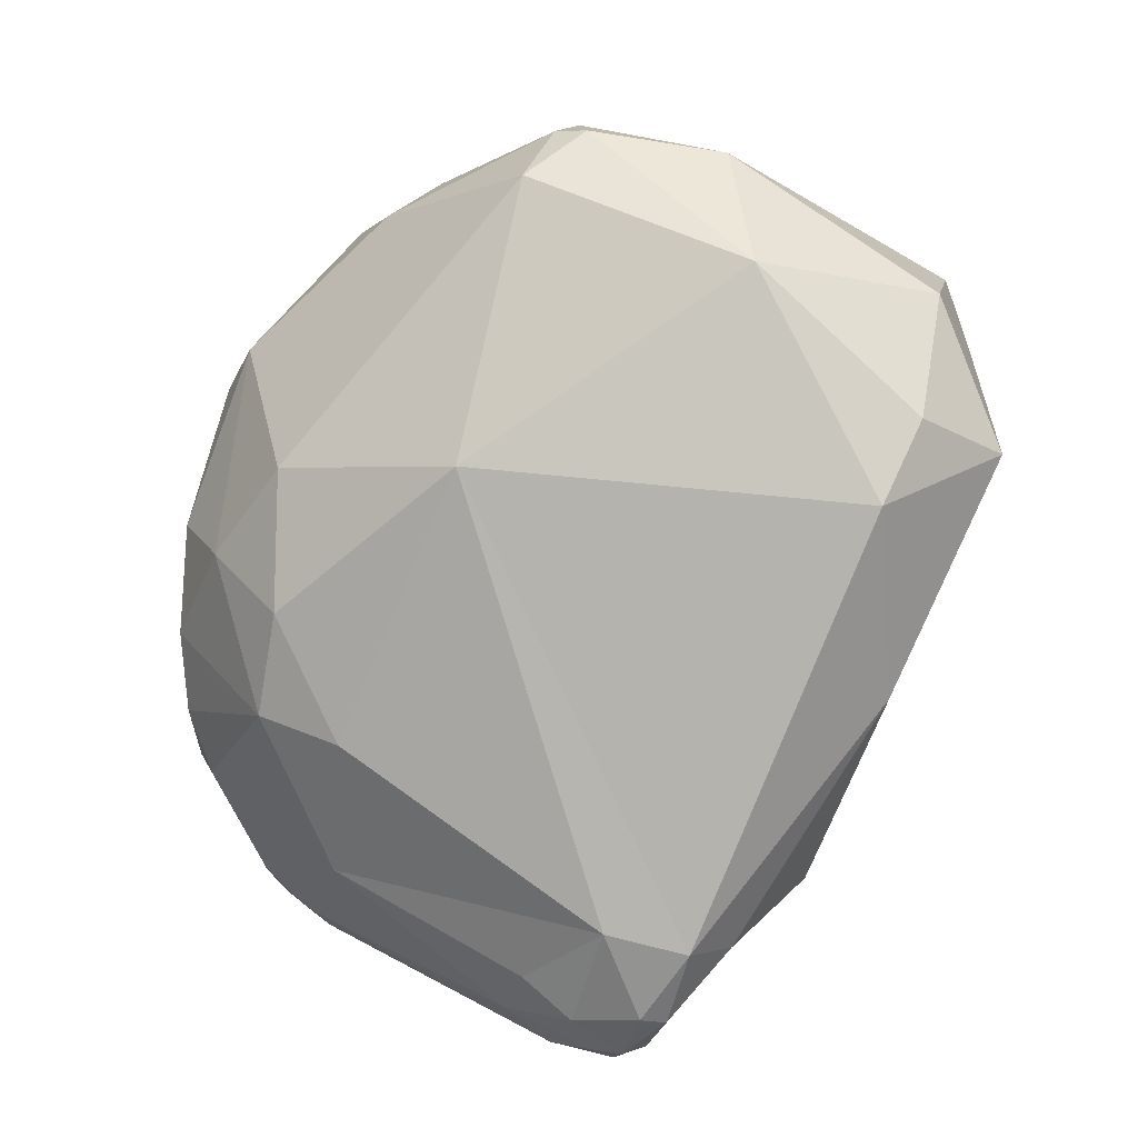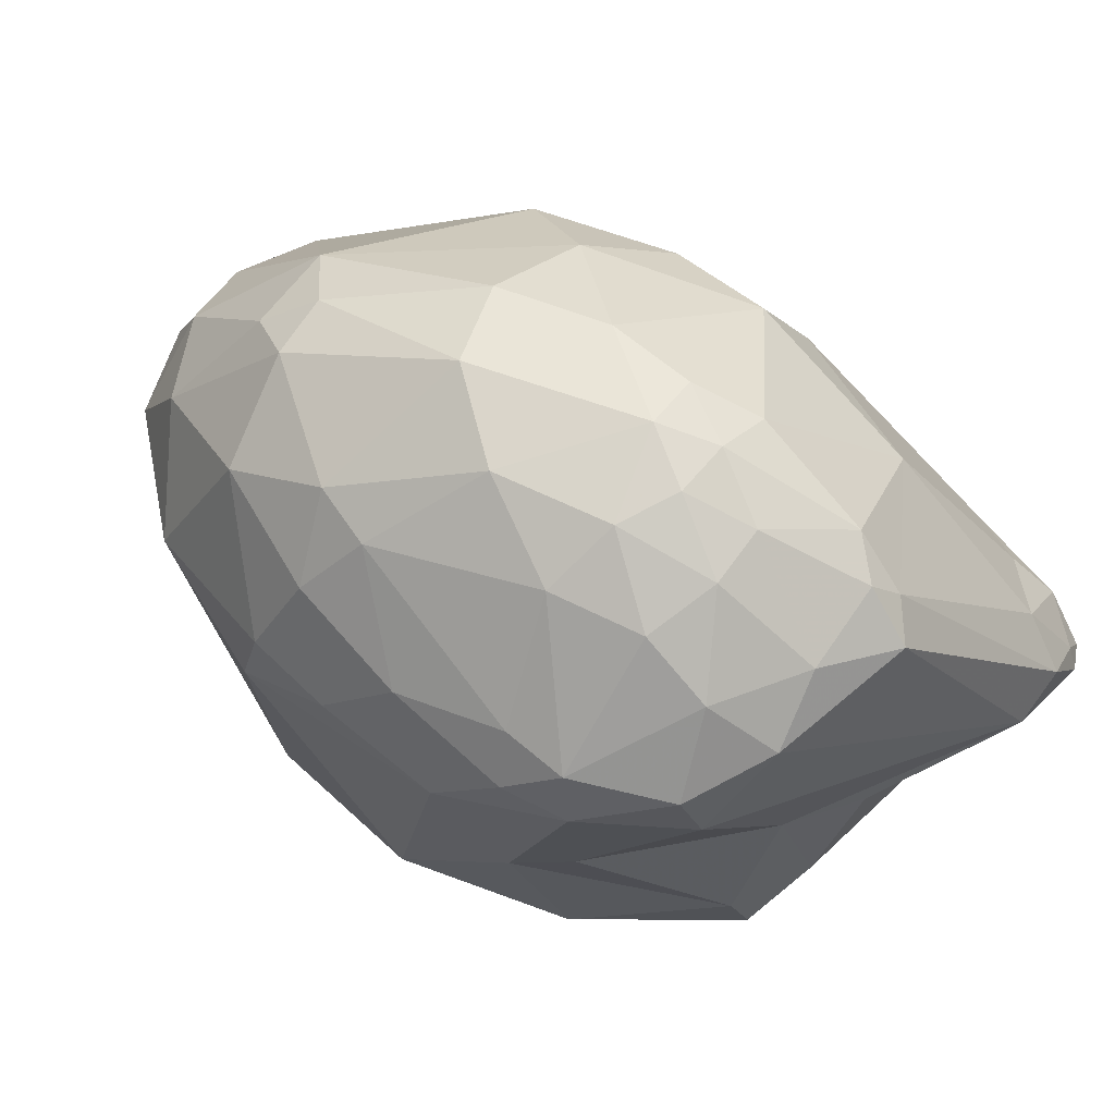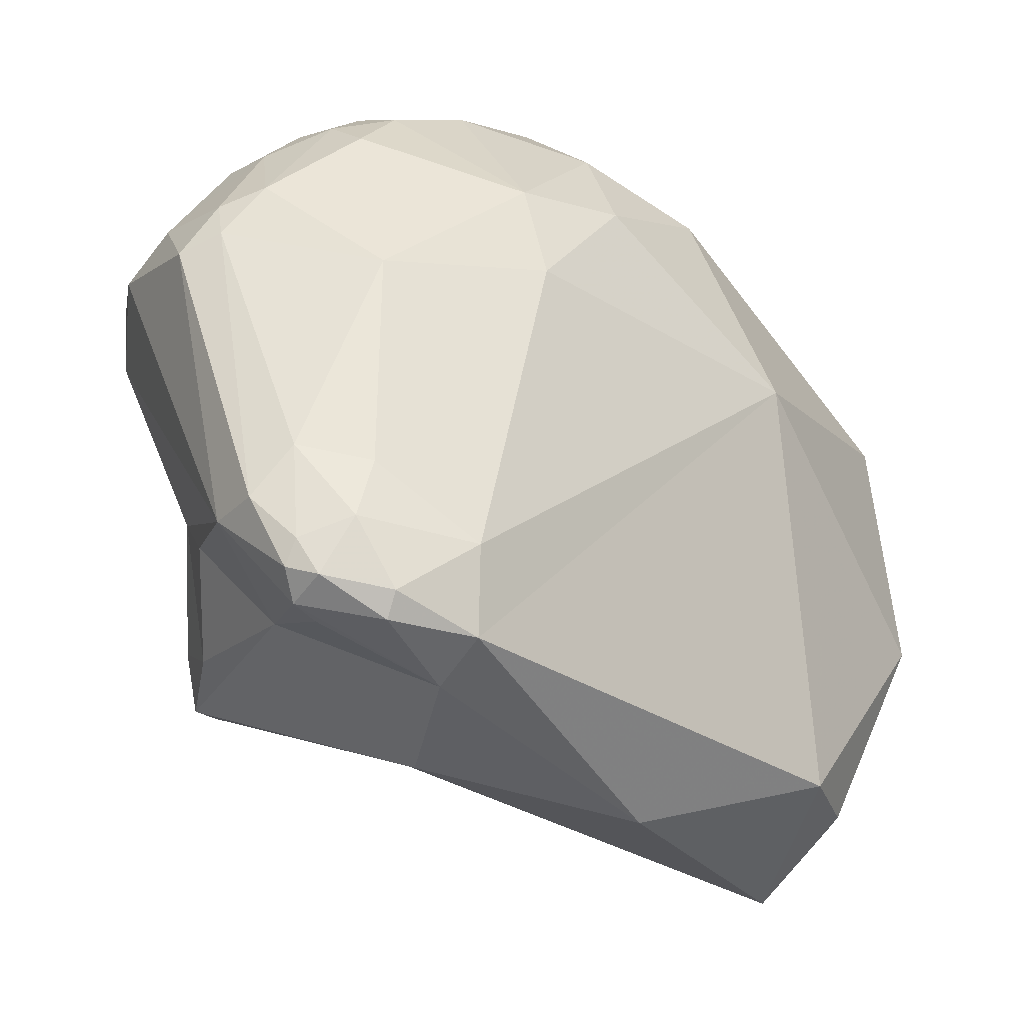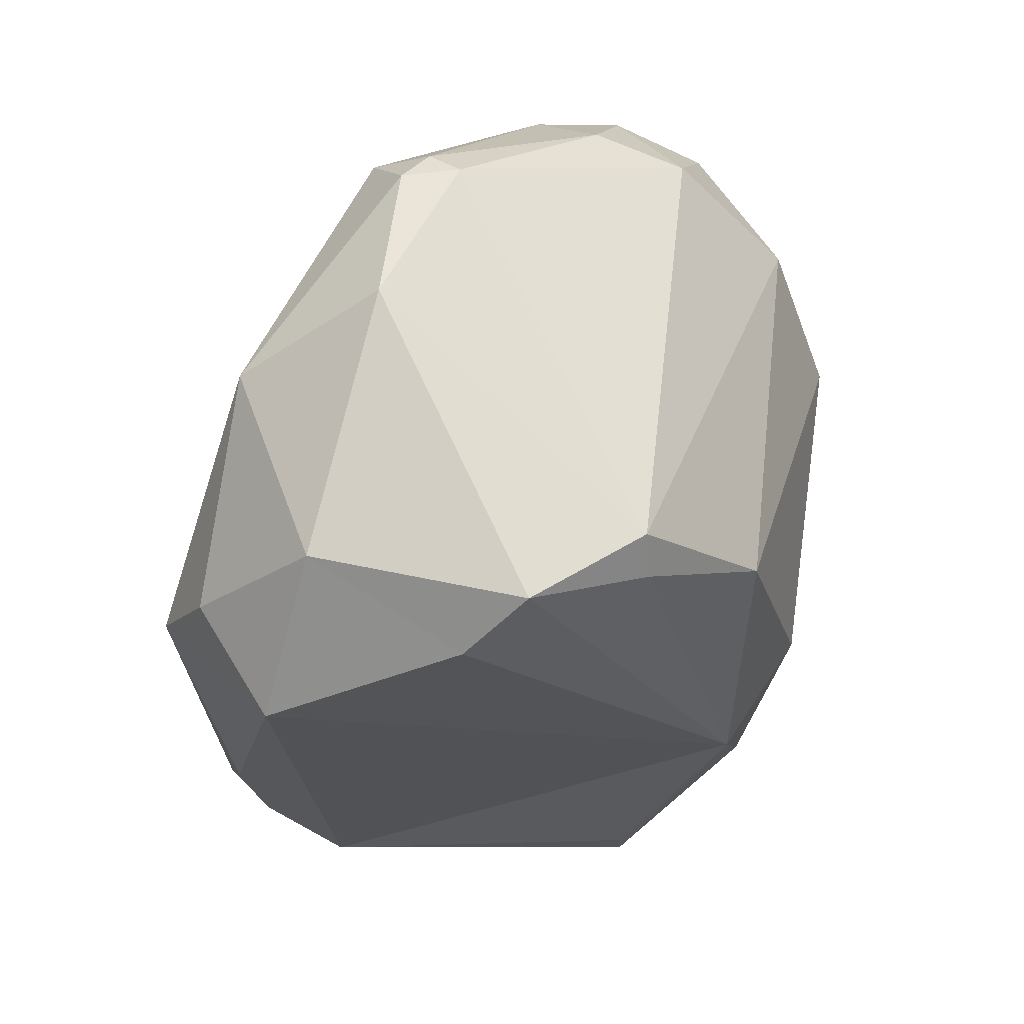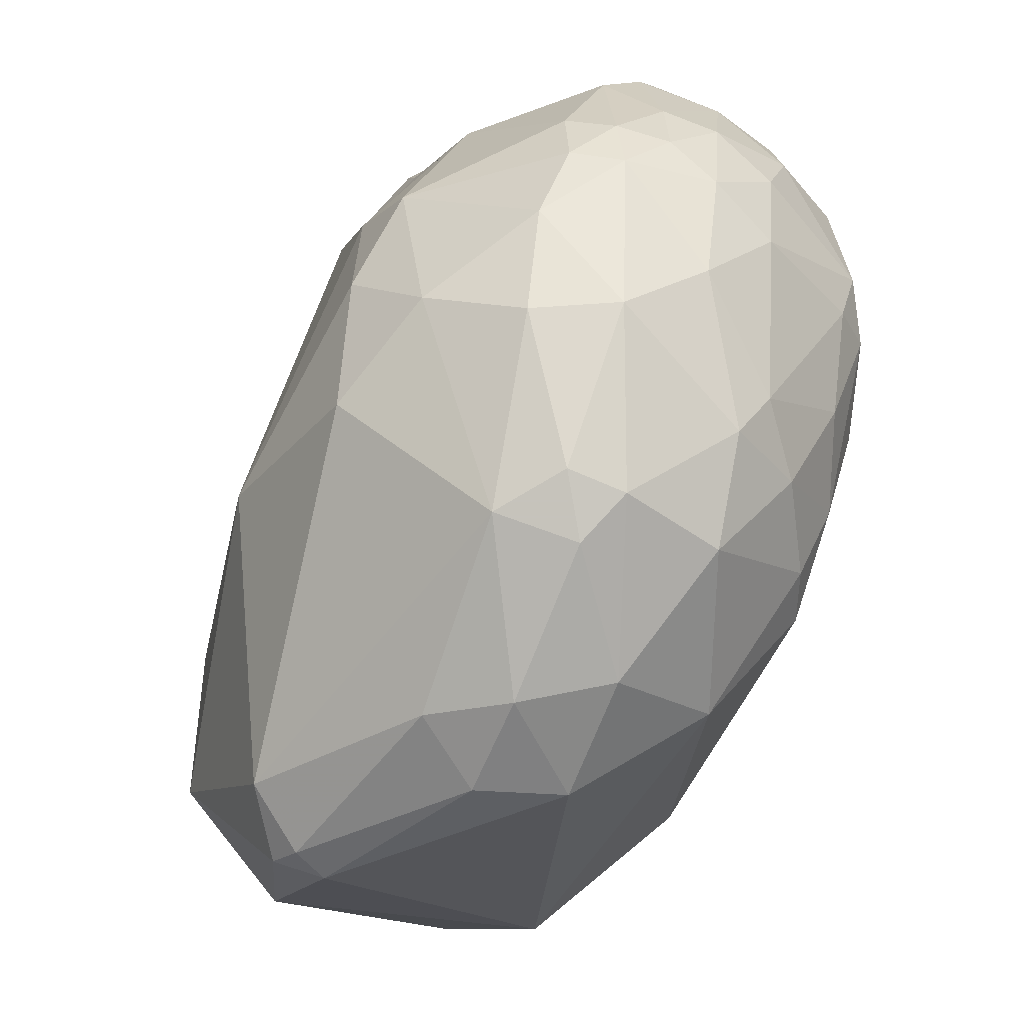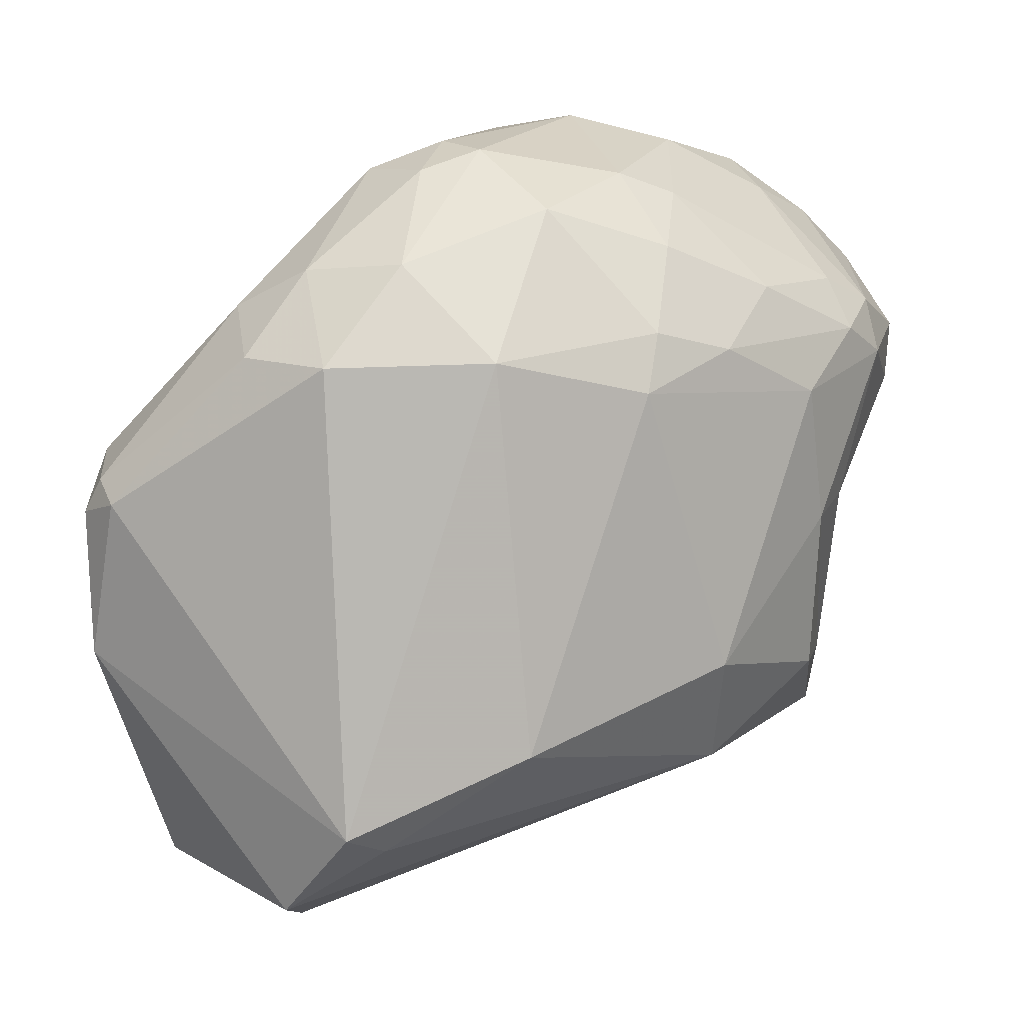
<metadata>
{"format":"obj","ext":"obj","renderer":"f3d","projection":"perspective","resolution":1024,"background":"white","views":[{"elev":10.5,"azim":85.7,"up":"+Y"},{"elev":55.3,"azim":-52.5,"up":"+Z"},{"elev":2.4,"azim":48.0,"up":"+Z"},{"elev":-44.3,"azim":179.8,"up":"+Z"},{"elev":54.8,"azim":-163.2,"up":"+Z"},{"elev":-2.9,"azim":-130.5,"up":"+Z"}]}
</metadata>
<code>
o Generated_Mesh_From_X3D
v -240.2 809.1 130.3
v -239.9 808 132.3
v -239.8 806.7 132.9
v -240 806 132.7
v -240.8 807.2 130
v -240.8 807 130.8
v -240.9 805.9 130.6
v -240.4 806.5 131.9
v -240.3 805.5 126.7
v -239.5 803.9 133.1
v -240.7 805 131.5
v -240.9 804.4 130.2
v -240.7 803.5 131.1
v -240.5 803.7 131.8
v -240.4 802.9 131.6
v -240.5 802.8 130.9
v -240.4 803.7 128.7
v -240.1 803 129
v -239.9 801.8 131.4
v -237 810.6 131.2
v -238.8 810.6 130.2
v -237.7 811 130.4
v -238.2 809.8 124.6
v -239.1 809.7 131.5
v -238.4 808.8 132.9
v -238 810.3 131.5
v -237.3 808.8 133
v -239.6 808.1 125.6
v -238.2 809.2 124.5
v -238.8 808.2 133.1
v -238 808.2 133.4
v -238.1 806.1 134
v -237.1 806.4 133.9
v -239.5 804.8 125.6
v -239.2 802.8 132.9
v -238.9 805 133.7
v -238.6 803.6 133.6
v -238 803.2 133.8
v -237.5 803.9 134
v -237.2 803.2 133.8
v -236.8 805 134
v -236.8 803.9 133.9
v -239.8 803.3 126.8
v -238.5 801.8 127
v -238.2 802 126.1
v -238.2 801.7 126.3
v -237.5 801.3 127
v -238.4 802.4 133.3
v -237.7 802.4 133.4
v -239.2 801.9 132.4
v -239.6 801.6 130.7
v -238.9 801.2 131.8
v -238.2 801.3 132.4
v -237.1 801.3 132.7
v -237.2 800.8 132.1
v -238.1 801.5 128.7
v -236 811.8 128.7
v -235.7 811.7 129
v -235.3 811.7 128.7
v -235 811.2 129.5
v -235.1 811.4 126.9
v -236.9 809.7 123.7
v -234.4 809.7 124.3
v -236.1 808.9 123.5
v -235.7 806.3 133.5
v -235 807.5 132.6
v -234.6 805.7 132.7
v -236.6 803.1 133.6
v -234.8 804.4 132.9
v -235 802.2 132
v -234.1 804.1 131.9
v -236.7 801.7 132.9
v -236.8 801.1 132.3
v -237 801 128.5
v -235.3 800.8 127.6
v -235.3 800 128.9
v -234.5 800.5 129.8
v -234.6 799.9 129.2
v -233.5 810.2 126.8
v -233.6 807.7 130.4
v -233.8 807.8 123.6
v -233 808.3 124.8
v -232.5 807.3 125.4
v -233.2 804.8 125.1
v -232.9 802 128.6
v -233.2 801.6 127
v -232.7 801.7 127.6
v -234.3 802.2 125.9
v -233.8 801.1 129.6
v -234 800.4 127.8
v -233.9 800.1 128.7
v -233.9 799.9 128.4
v -234 800.1 128
v -233.5 800.6 129
v -233.6 800.1 128.3
v -233 800.8 128.2
v -233.1 800.7 127.8
v -238.2 809.8 124.6
v -236.9 809.7 123.7
v -236.9 809.7 123.7
v -236.1 808.9 123.5
v -234.6 799.9 129.2
v -233.8 807.8 123.6
v -232.5 807.3 125.4
v -232.7 801.7 127.6
v -234.3 802.2 125.9
v -233.9 799.9 128.4
f 2 24 1
f 30 24 2
f 1 28 5
f 5 6 1
f 1 24 21
f 8 3 2
f 3 30 2
f 11 4 8
f 14 4 11
f 4 3 8
f 4 36 3
f 6 5 7
f 7 8 6
f 7 5 12
f 7 12 13
f 7 13 11
f 2 1 6
f 2 6 8
f 8 7 11
f 9 17 12
f 9 12 5
f 5 28 9
f 9 43 17
f 28 34 9
f 14 10 4
f 14 11 13
f 13 12 16
f 13 15 14
f 13 16 15
f 15 10 14
f 15 35 10
f 12 17 16
f 43 44 17
f 18 16 17
f 51 16 18
f 19 15 16
f 50 15 19
f 16 51 19
f 22 20 58
f 23 1 21
f 21 57 23
f 21 22 57
f 57 61 23
f 22 58 57
f 29 98 62
f 23 61 99
f 64 34 62
f 26 24 25
f 31 25 30
f 25 24 30
f 21 24 26
f 27 26 25
f 31 27 25
f 22 21 26
f 20 22 26
f 27 20 26
f 66 60 27
f 23 28 1
f 98 29 28
f 29 34 28
f 34 29 62
f 30 3 32
f 36 32 3
f 31 30 32
f 39 32 36
f 27 31 33
f 33 31 32
f 41 33 32
f 41 32 39
f 33 65 27
f 43 9 34
f 46 34 45
f 34 46 43
f 88 45 34
f 36 4 10
f 39 36 37
f 36 10 37
f 10 35 37
f 35 48 37
f 39 37 38
f 37 48 38
f 39 38 40
f 40 42 39
f 49 40 38
f 41 39 42
f 68 42 40
f 72 68 40
f 72 40 49
f 35 15 50
f 17 44 18
f 18 44 56
f 51 18 56
f 51 56 76
f 56 44 47
f 43 46 44
f 44 46 47
f 46 45 88
f 46 106 75
f 46 75 47
f 48 35 50
f 53 48 50
f 49 38 48
f 49 48 53
f 54 49 53
f 72 49 54
f 52 19 51
f 50 19 52
f 76 52 51
f 76 55 52
f 53 50 52
f 53 52 55
f 54 53 55
f 55 73 54
f 73 72 54
f 76 56 74
f 56 47 74
f 60 58 20
f 59 57 58
f 59 61 57
f 58 60 59
f 61 59 79
f 59 60 79
f 60 80 79
f 79 63 61
f 63 99 61
f 100 63 101
f 81 101 63
f 79 82 63
f 82 81 63
f 60 20 27
f 66 80 60
f 103 34 64
f 65 66 27
f 65 33 41
f 65 41 69
f 67 80 66
f 65 67 66
f 69 67 65
f 71 67 69
f 80 67 71
f 103 88 34
f 42 69 41
f 69 42 68
f 68 72 70
f 70 69 68
f 69 70 71
f 86 75 106
f 70 72 73
f 73 55 78
f 102 55 76
f 77 70 73
f 47 75 74
f 75 76 74
f 77 73 78
f 93 76 75
f 91 77 78
f 92 91 78
f 76 107 102
f 82 79 83
f 80 83 79
f 82 104 81
f 81 104 84
f 80 71 85
f 80 85 87
f 80 87 83
f 104 105 84
f 103 84 88
f 70 85 71
f 89 85 70
f 84 105 86
f 96 87 85
f 88 84 86
f 89 70 77
f 86 90 75
f 90 93 75
f 76 93 107
f 89 77 94
f 93 90 86
f 94 77 91
f 93 95 107
f 93 86 97
f 94 85 89
f 85 94 96
f 94 95 96
f 91 95 94
f 95 91 92
f 87 96 97
f 97 86 105
f 97 96 95
f 93 97 95

</code>
